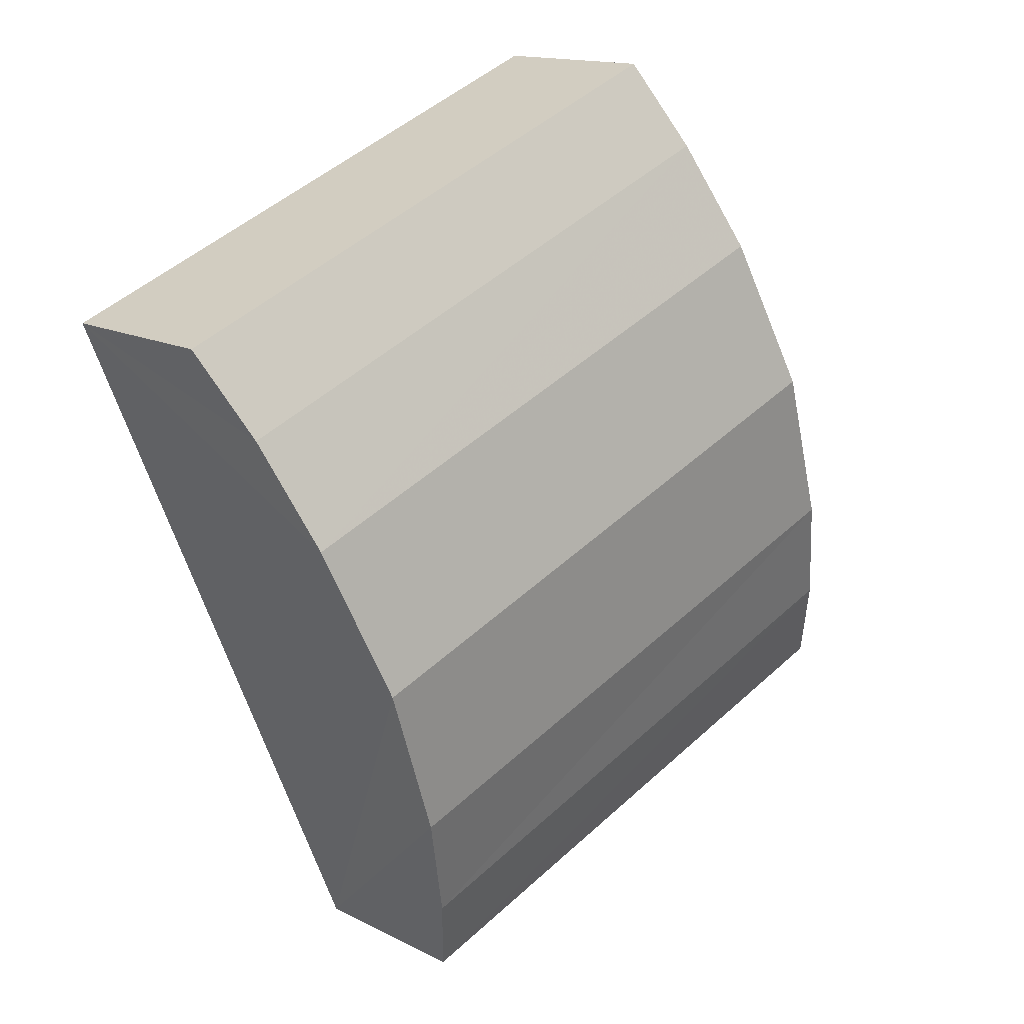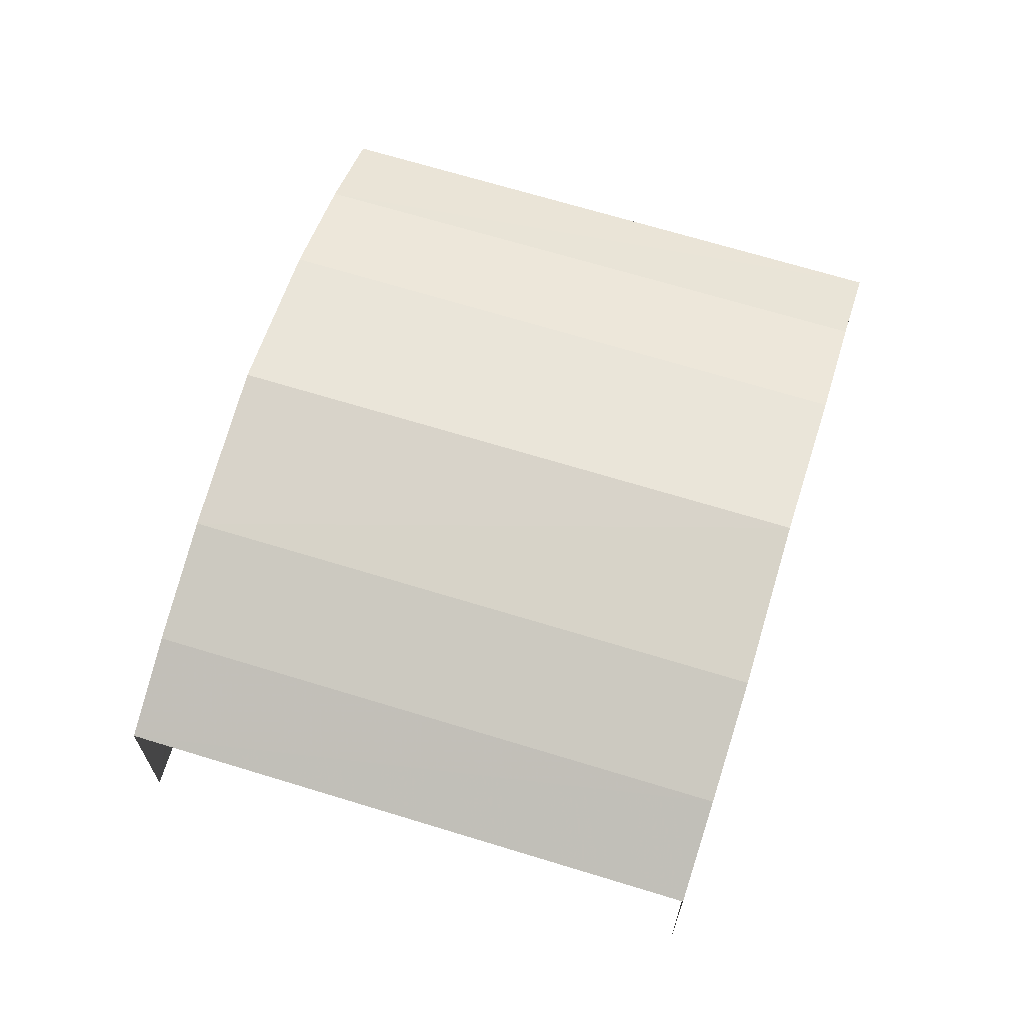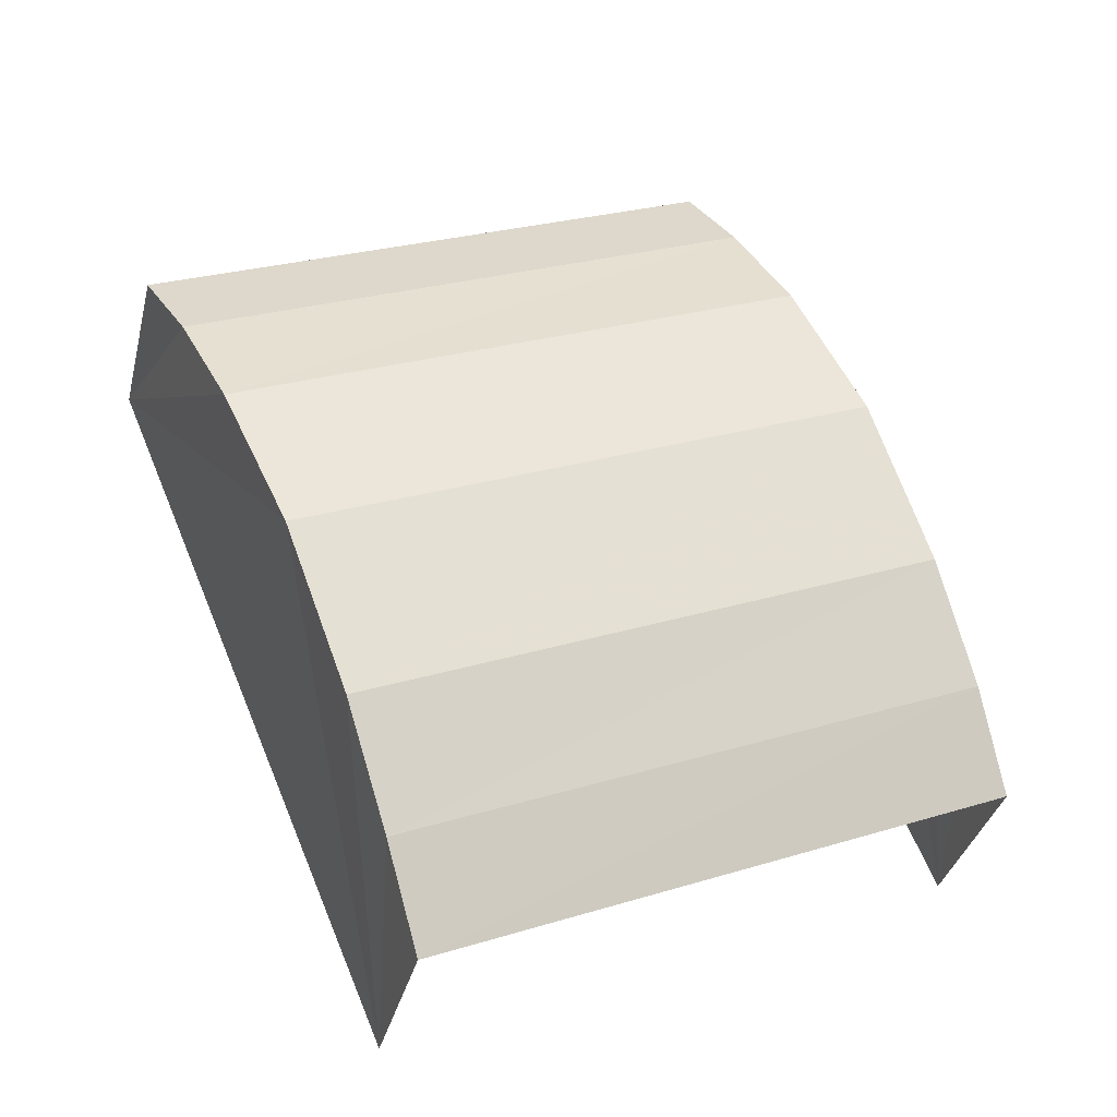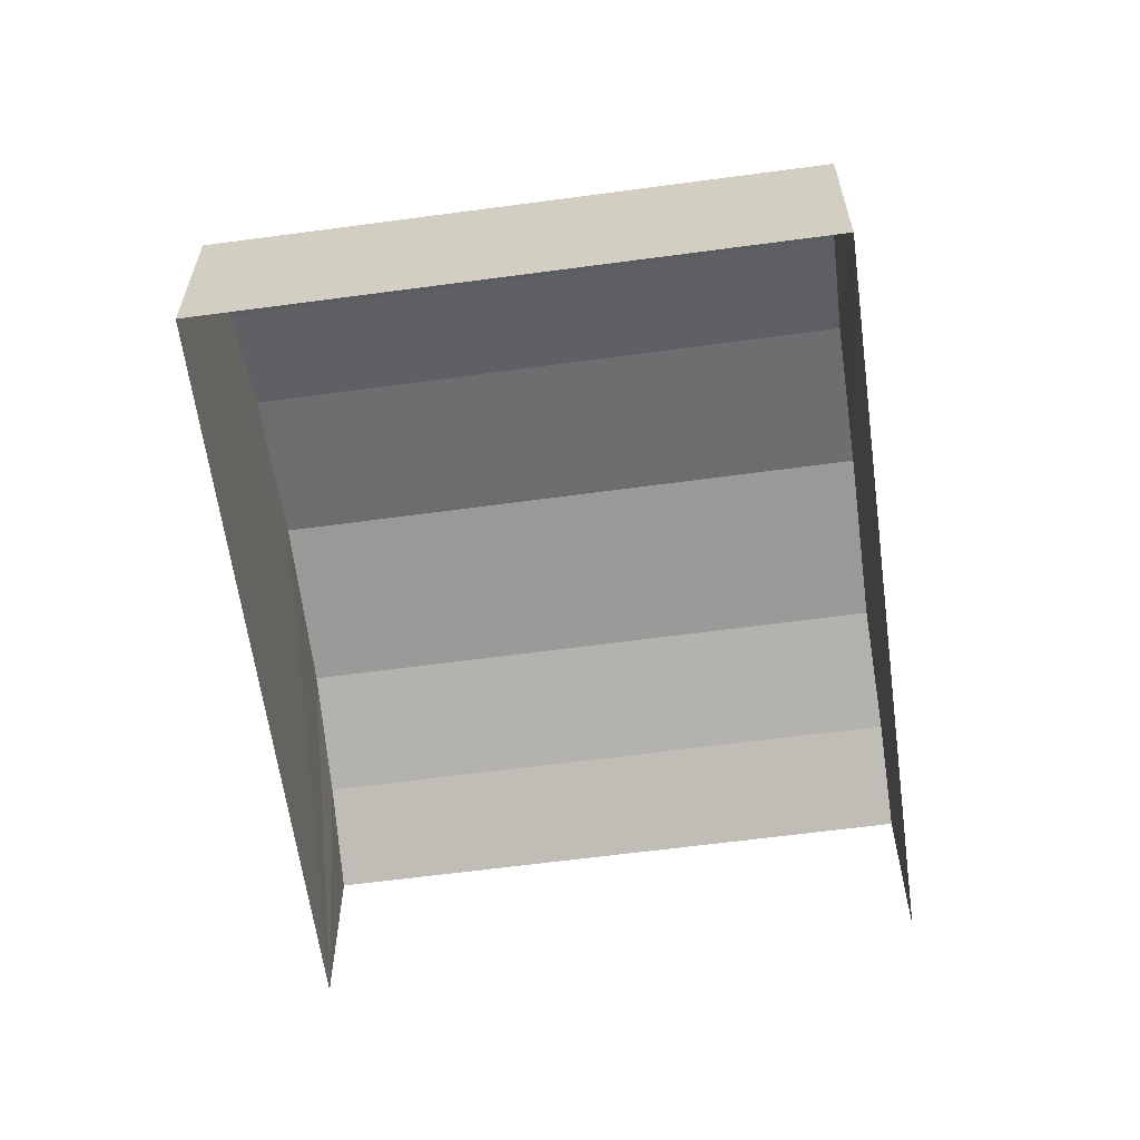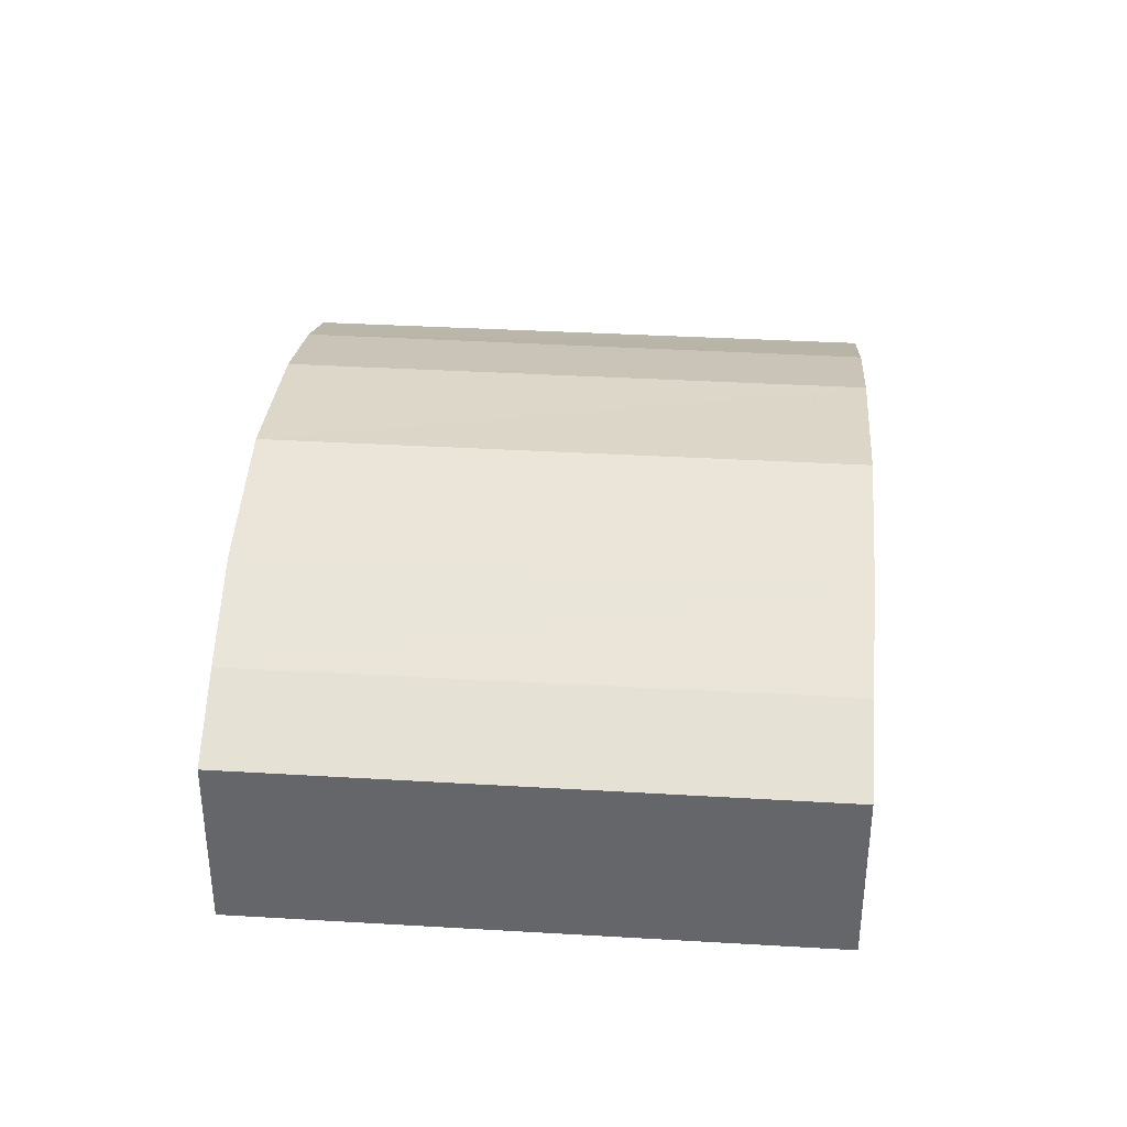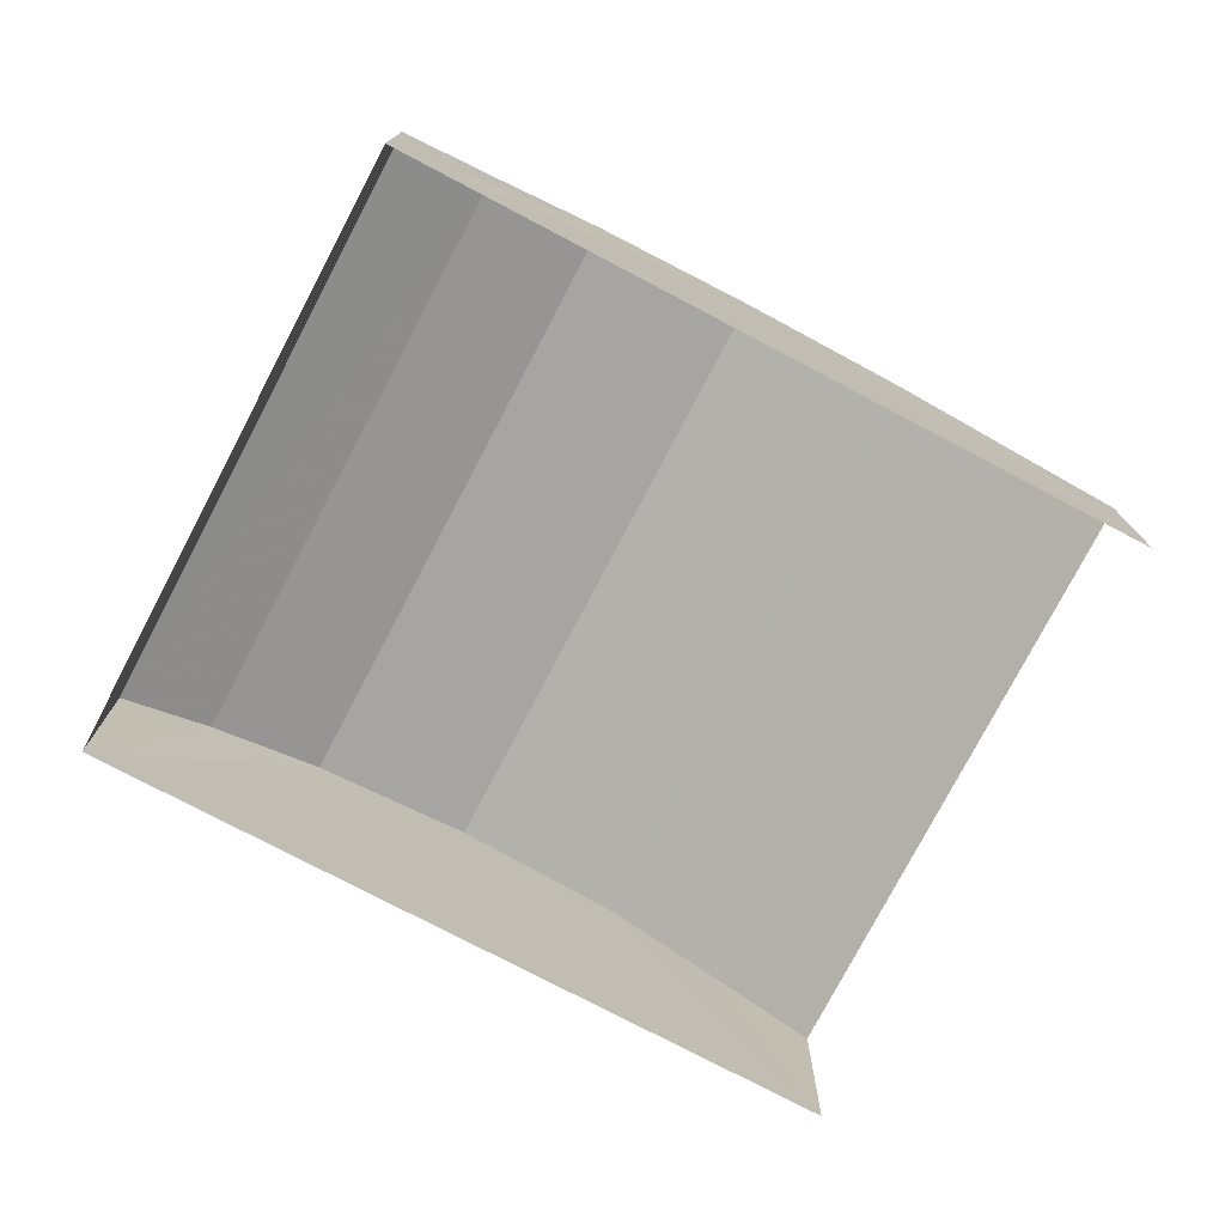
<metadata>
{"format":"obj","ext":"obj","renderer":"f3d","projection":"perspective","resolution":1024,"background":"white","views":[{"elev":14.2,"azim":-41.7,"up":"+Y"},{"elev":67.7,"azim":39.8,"up":"+Z"},{"elev":-35.1,"azim":-13.5,"up":"+Y"},{"elev":-61.9,"azim":-149.5,"up":"+Z"},{"elev":37.8,"azim":-153.1,"up":"+Z"},{"elev":-77.1,"azim":-95.0,"up":"+Z"}]}
</metadata>
<code>
v -2.25e+05 -1.282e+05 13.33
v -2.25e+05 -1.282e+05 13.33
v -2.25e+05 -1.282e+05 13.33
v -2.25e+05 -1.282e+05 13.33
v -2.25e+05 -1.282e+05 15.89
v -2.25e+05 -1.282e+05 16.1
v -2.25e+05 -1.282e+05 16.1
v -2.25e+05 -1.282e+05 15.89
v -2.25e+05 -1.282e+05 15.51
v -2.25e+05 -1.282e+05 15.51
v -2.25e+05 -1.282e+05 15.51
v -2.25e+05 -1.282e+05 15.51
v -2.25e+05 -1.282e+05 15.89
v -2.25e+05 -1.282e+05 15.89
v -2.25e+05 -1.282e+05 15.08
v -2.25e+05 -1.282e+05 15.08
v -2.25e+05 -1.282e+05 15.08
v -2.25e+05 -1.282e+05 15.08
f 1 2 3
f 1 4 2
f 15 1 3
f 16 15 3
f 5 6 7
f 5 8 6
f 9 8 5
f 9 10 8
f 11 12 13
f 14 11 13
f 12 11 15
f 16 12 15
f 10 17 18
f 10 9 17
f 14 13 7
f 6 14 7
f 16 3 12
f 3 2 7
f 12 3 13
f 2 17 9
f 13 3 7
f 7 2 5
f 5 2 9
f 18 4 10
f 4 1 6
f 10 4 8
f 1 15 11
f 8 4 6
f 6 1 14
f 14 1 11
f 18 2 4
f 18 17 2

</code>
